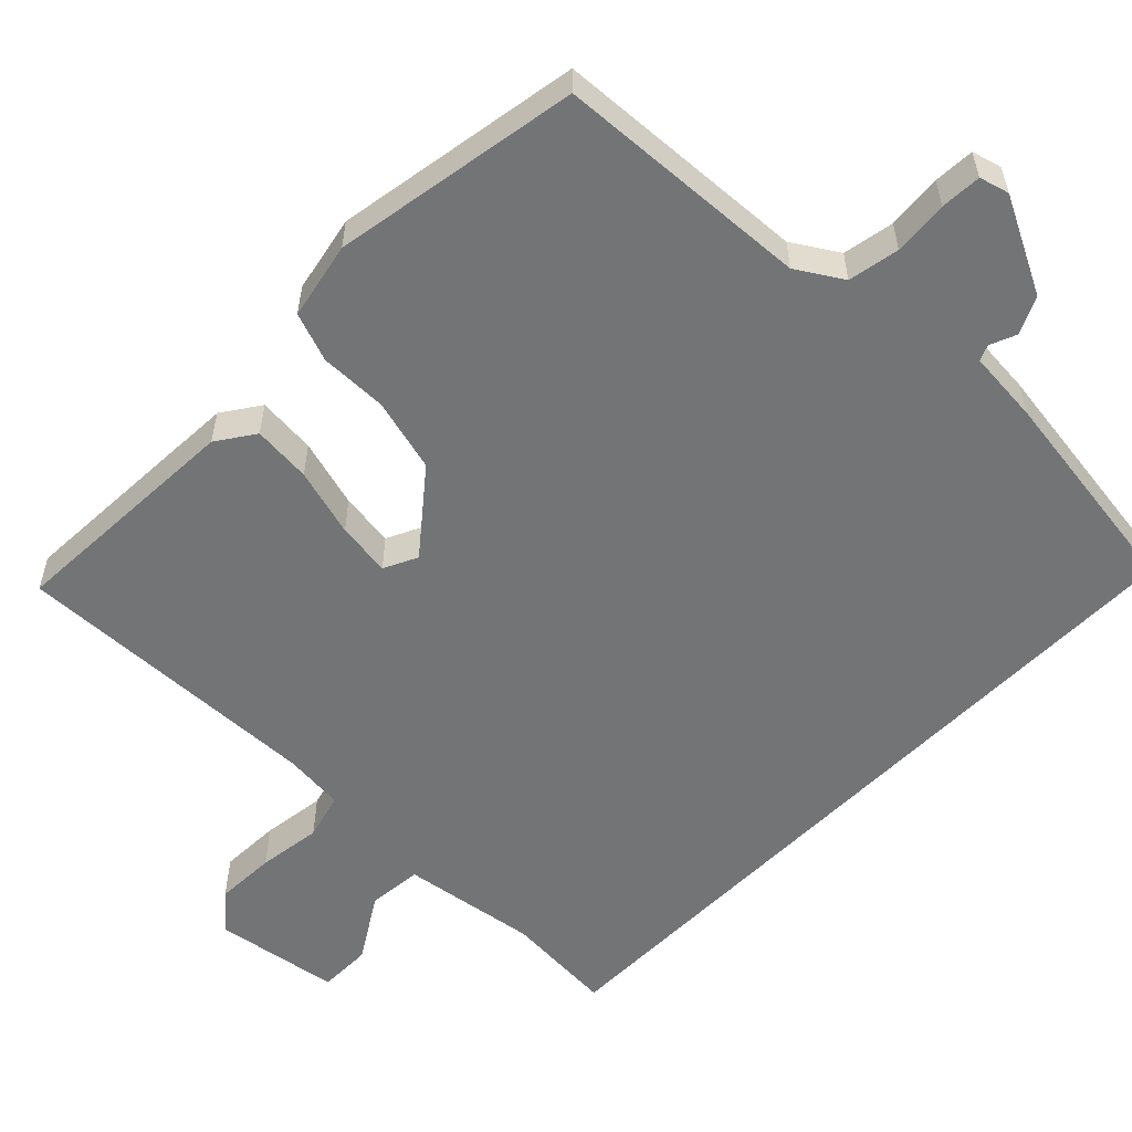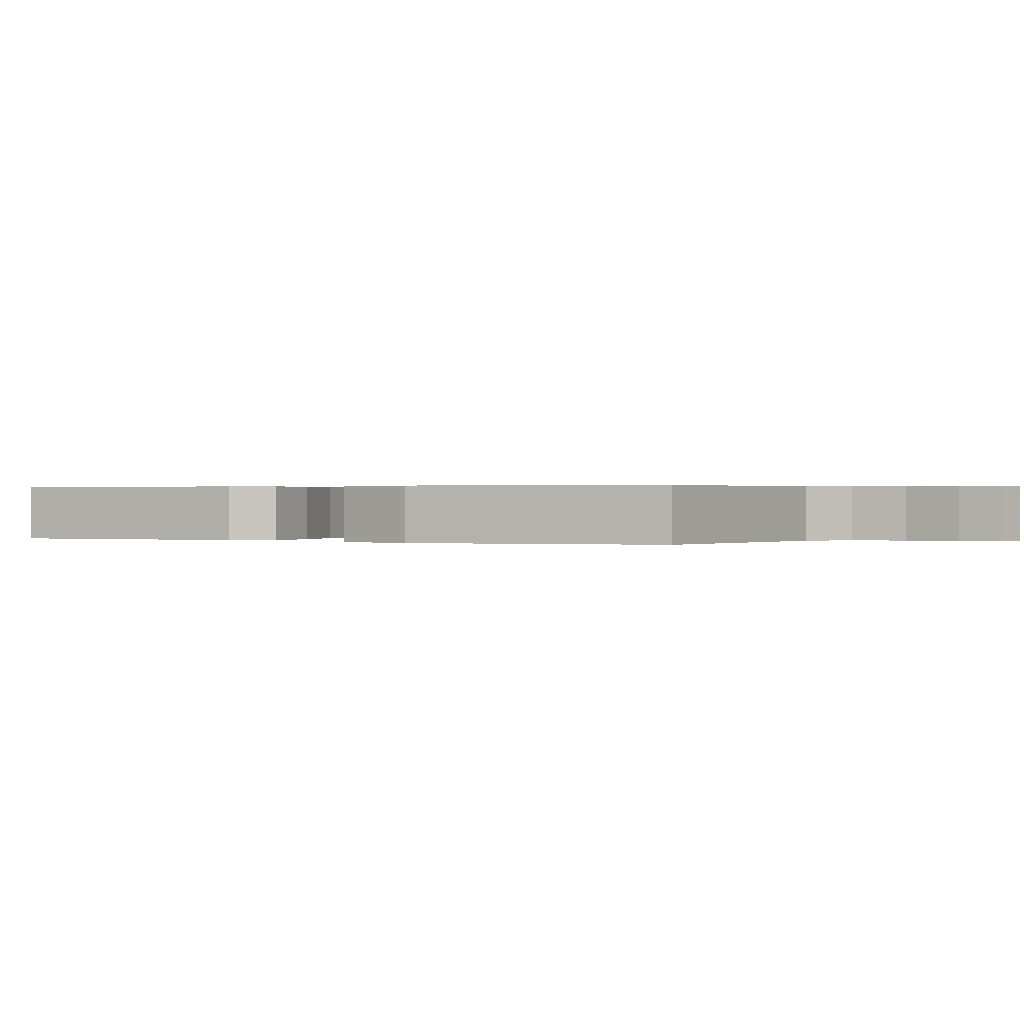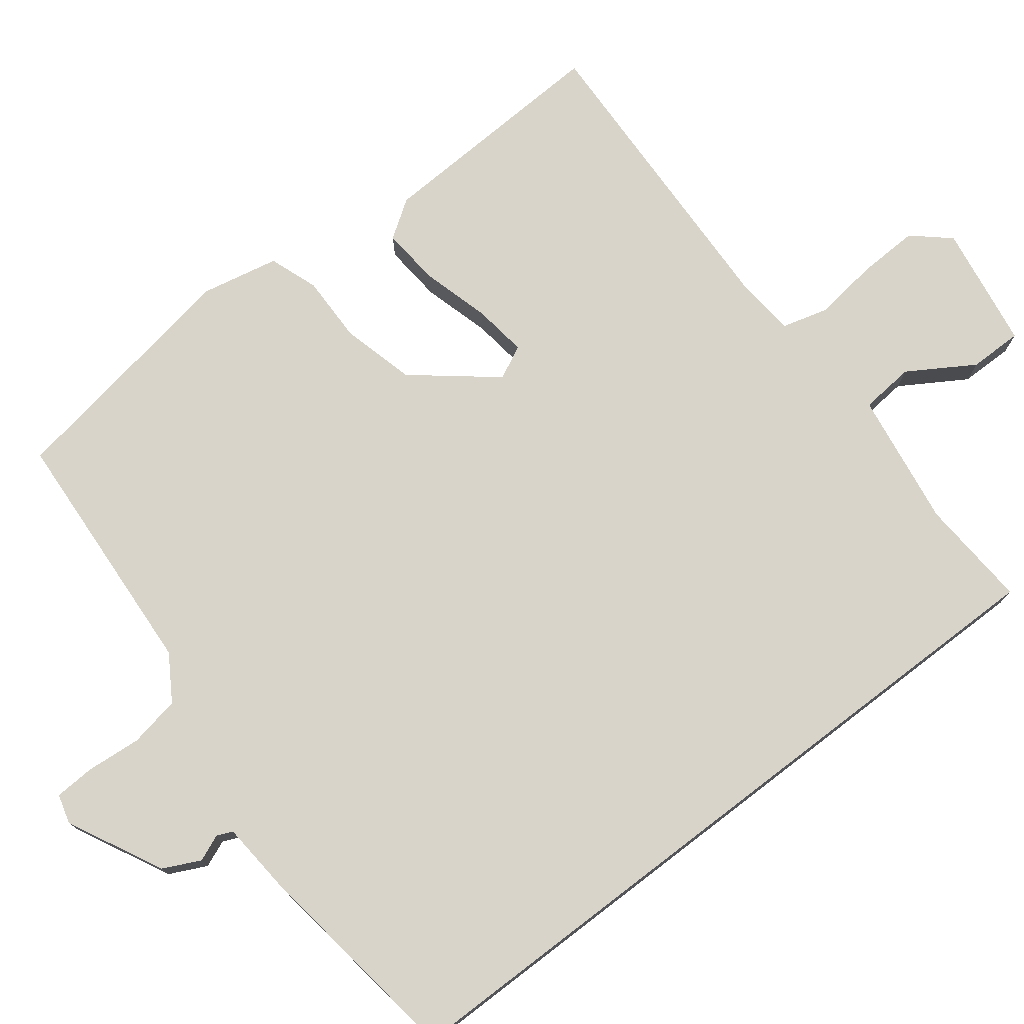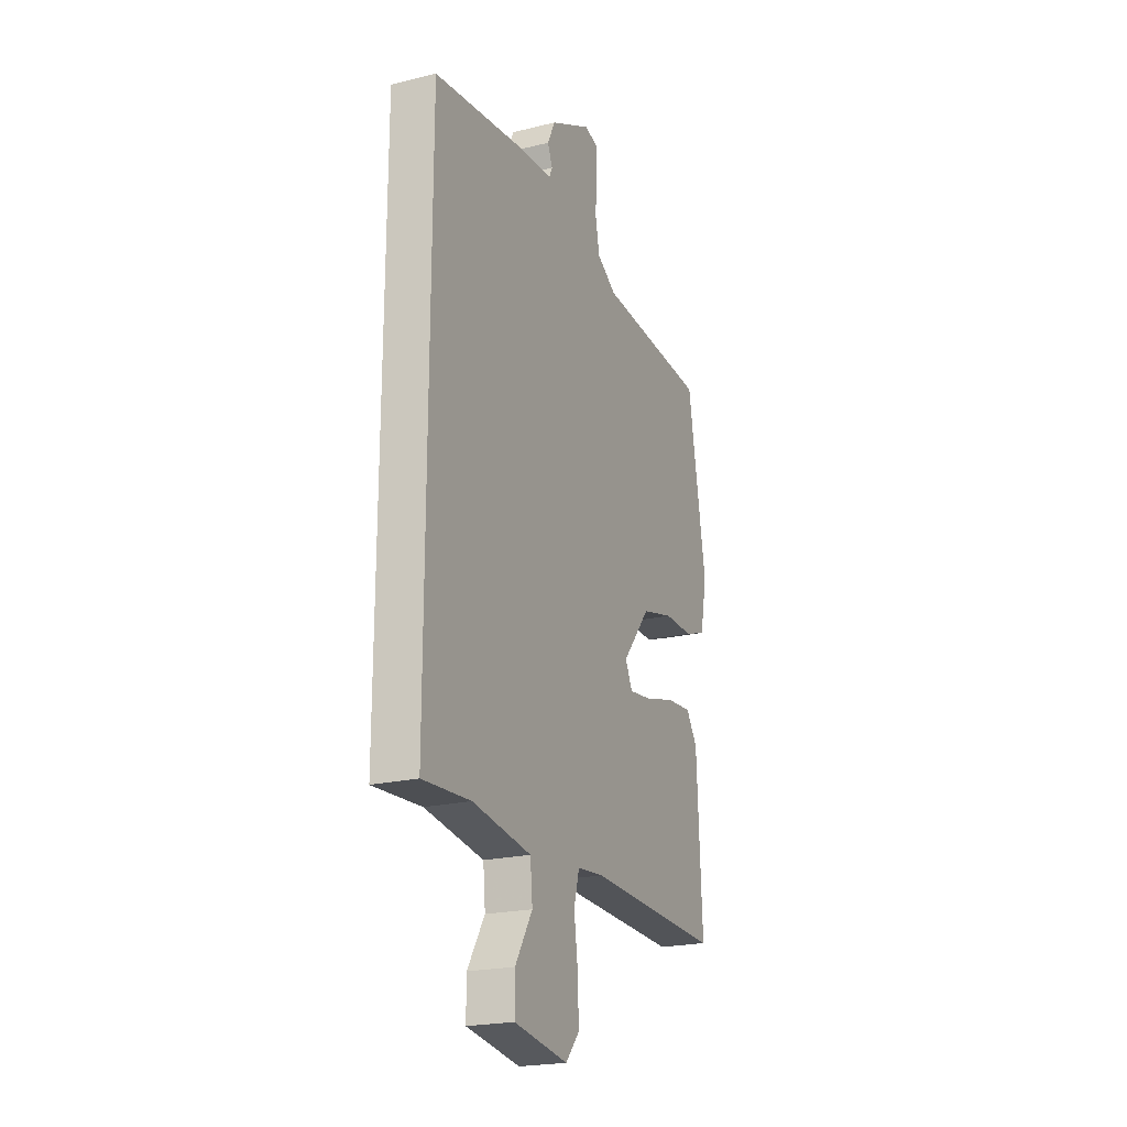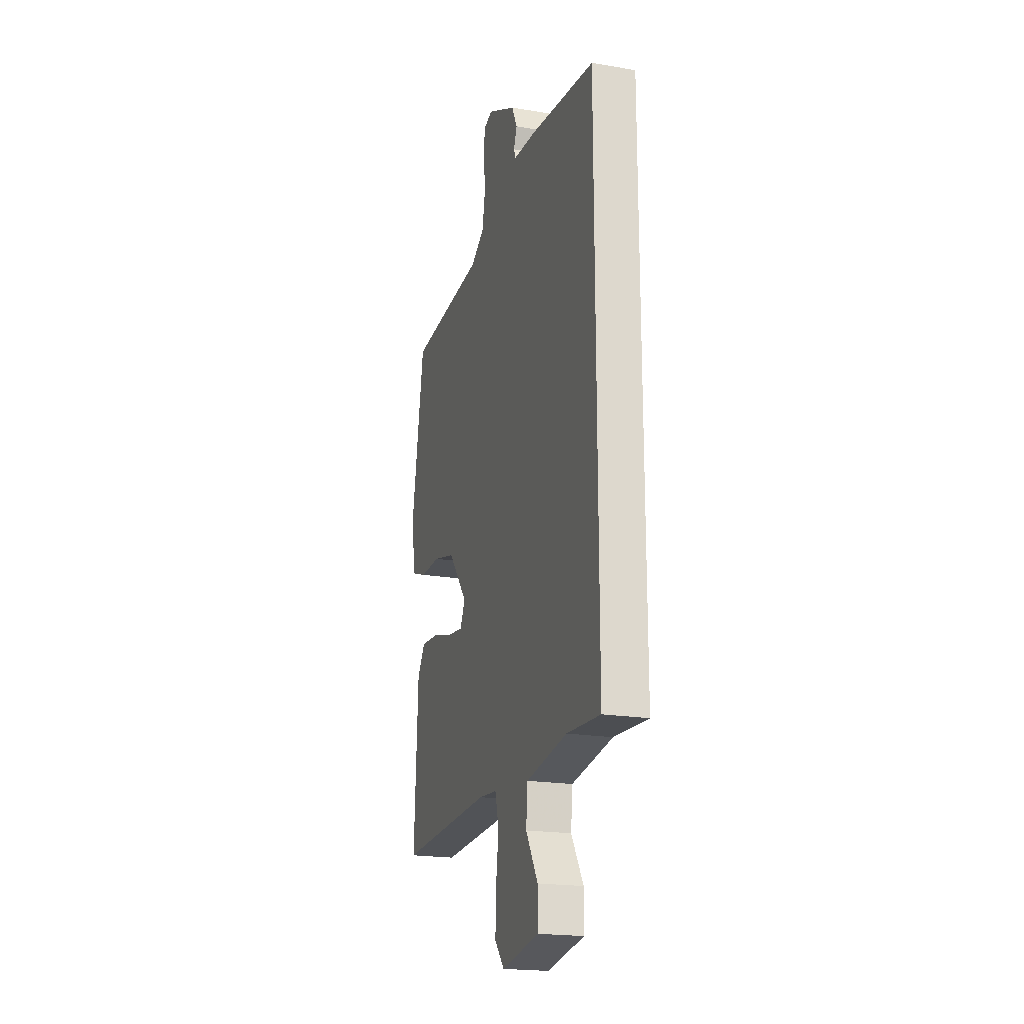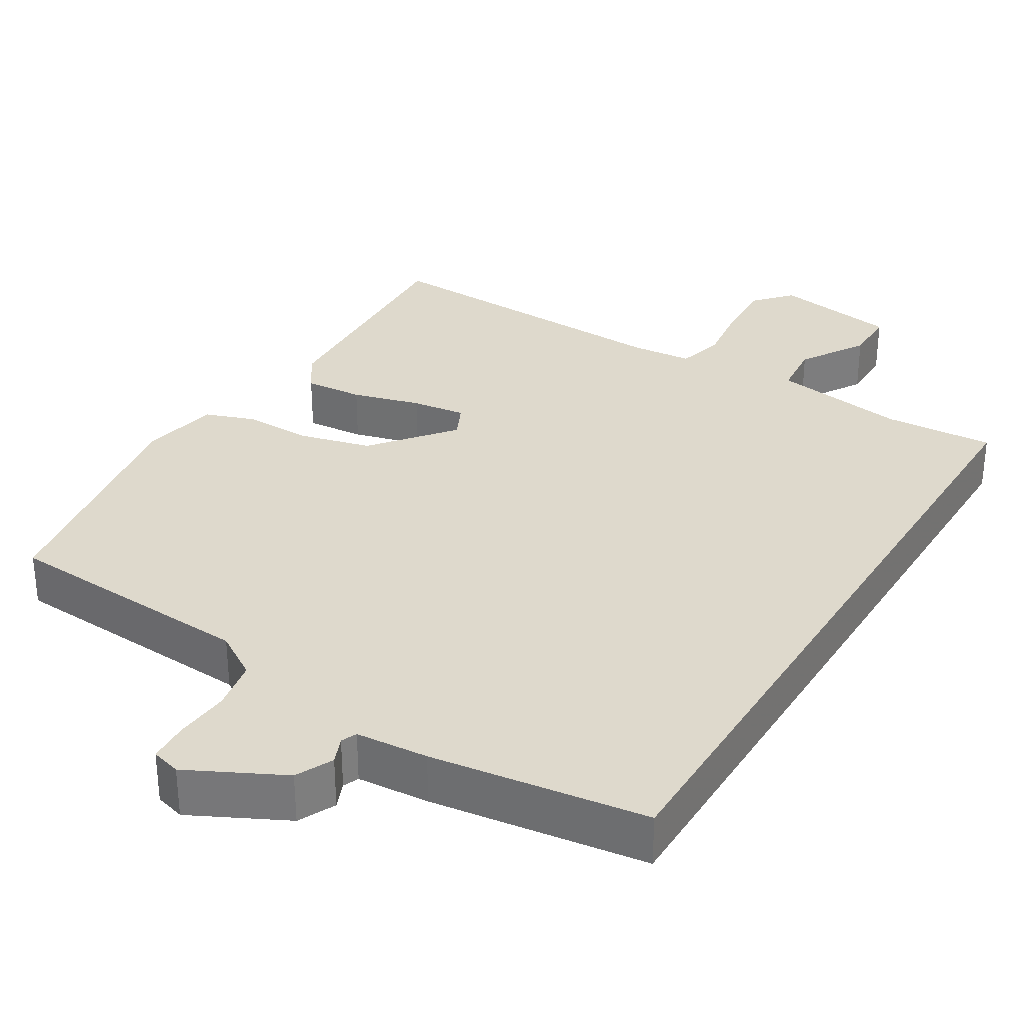
<metadata>
{"format":"obj","ext":"obj","renderer":"f3d","projection":"perspective","resolution":1024,"background":"white","views":[{"elev":-56.2,"azim":-44.3,"up":"+Y"},{"elev":0.3,"azim":-59.7,"up":"+Y"},{"elev":75.6,"azim":52.6,"up":"+Y"},{"elev":-21.6,"azim":113.5,"up":"+Z"},{"elev":-20.3,"azim":72.9,"up":"+Z"},{"elev":32.2,"azim":31.5,"up":"+Y"}]}
</metadata>
<code>
v 0.5 0.07 -0.511
v 0.351 0.07 -0.501
v 0.168 0.07 -0.528
v 0.161 0.07 -0.601
v 0.215 0.07 -0.689
v 0.215 0.07 -0.761
v 0.047 0.07 -0.787
v 0.004 0.07 -0.738
v 0.007 0.07 -0.656
v 0.019 0.07 -0.57
v 0.002 0.07 -0.507
v -0.08 0.07 -0.499
v -0.501 0.07 -0.512
v -0.485 0.07 -0.189
v -0.45 0.07 -0.138
v -0.371 0.07 -0.145
v -0.279 0.07 -0.171
v -0.206 0.07 -0.181
v -0.184 0.07 -0.136
v -0.271 0.07 -0.028
v -0.37 0.07 -0.002
v -0.461 0.07 -0.003
v -0.527 0.07 0.021
v -0.548 0.07 0.125
v -0.491 0.07 0.458
v -0.147 0.07 0.478
v -0.086 0.07 0.516
v -0.073 0.07 0.585
v -0.079 0.07 0.659
v -0.076 0.07 0.714
v -0.036 0.07 0.725
v 0.092 0.07 0.66
v 0.116 0.07 0.61
v 0.101 0.07 0.574
v 0.11 0.07 0.553
v 0.208 0.07 0.545
v 0.5 0.07 0.504
v 0.5 0 -0.511
v 0.351 0 -0.501
v 0.168 0 -0.528
v 0.161 0 -0.601
v 0.215 0 -0.689
v 0.215 0 -0.761
v 0.047 0 -0.787
v 0.004 0 -0.738
v 0.007 0 -0.656
v 0.019 0 -0.57
v 0.002 0 -0.507
v -0.08 0 -0.499
v -0.501 0 -0.512
v -0.485 0 -0.189
v -0.45 0 -0.138
v -0.371 0 -0.145
v -0.279 0 -0.171
v -0.206 0 -0.181
v -0.184 0 -0.136
v -0.271 0 -0.028
v -0.37 0 -0.002
v -0.461 0 -0.003
v -0.527 0 0.021
v -0.548 0 0.125
v -0.491 0 0.458
v -0.147 0 0.478
v -0.086 0 0.516
v -0.073 0 0.585
v -0.079 0 0.659
v -0.076 0 0.714
v -0.036 0 0.725
v 0.092 0 0.66
v 0.116 0 0.61
v 0.101 0 0.574
v 0.11 0 0.553
v 0.208 0 0.545
v 0.5 0 0.504
f 35 36 37 1
f 34 35 1 2
f 31 32 33 34
f 31 34 2 3
f 28 29 30 31
f 27 28 31 3
f 26 27 3 4
f 25 26 4
f 21 22 23 24
f 20 21 24 25
f 19 20 25
f 14 15 16 17
f 12 13 14 17
f 11 12 17 18
f 7 8 9 10
f 5 6 7 10
f 5 10 11
f 19 25 4 5
f 5 11 18 19
f 38 74 73 72
f 39 38 72 71
f 71 70 69 68
f 40 39 71 68
f 68 67 66 65
f 40 68 65 64
f 41 40 64 63
f 41 63 62
f 61 60 59 58
f 62 61 58 57
f 62 57 56
f 54 53 52 51
f 54 51 50 49
f 55 54 49 48
f 47 46 45 44
f 47 44 43 42
f 48 47 42
f 42 41 62 56
f 56 55 48 42
f 1 38 39 2
f 2 39 40 3
f 3 40 41 4
f 4 41 42 5
f 5 42 43 6
f 6 43 44 7
f 7 44 45 8
f 8 45 46 9
f 9 46 47 10
f 10 47 48 11
f 11 48 49 12
f 12 49 50 13
f 13 50 51 14
f 14 51 52 15
f 15 52 53 16
f 16 53 54 17
f 17 54 55 18
f 18 55 56 19
f 19 56 57 20
f 20 57 58 21
f 21 58 59 22
f 22 59 60 23
f 23 60 61 24
f 24 61 62 25
f 25 62 63 26
f 26 63 64 27
f 27 64 65 28
f 28 65 66 29
f 29 66 67 30
f 30 67 68 31
f 31 68 69 32
f 32 69 70 33
f 33 70 71 34
f 34 71 72 35
f 35 72 73 36
f 36 73 74 37
f 37 74 38 1

</code>
